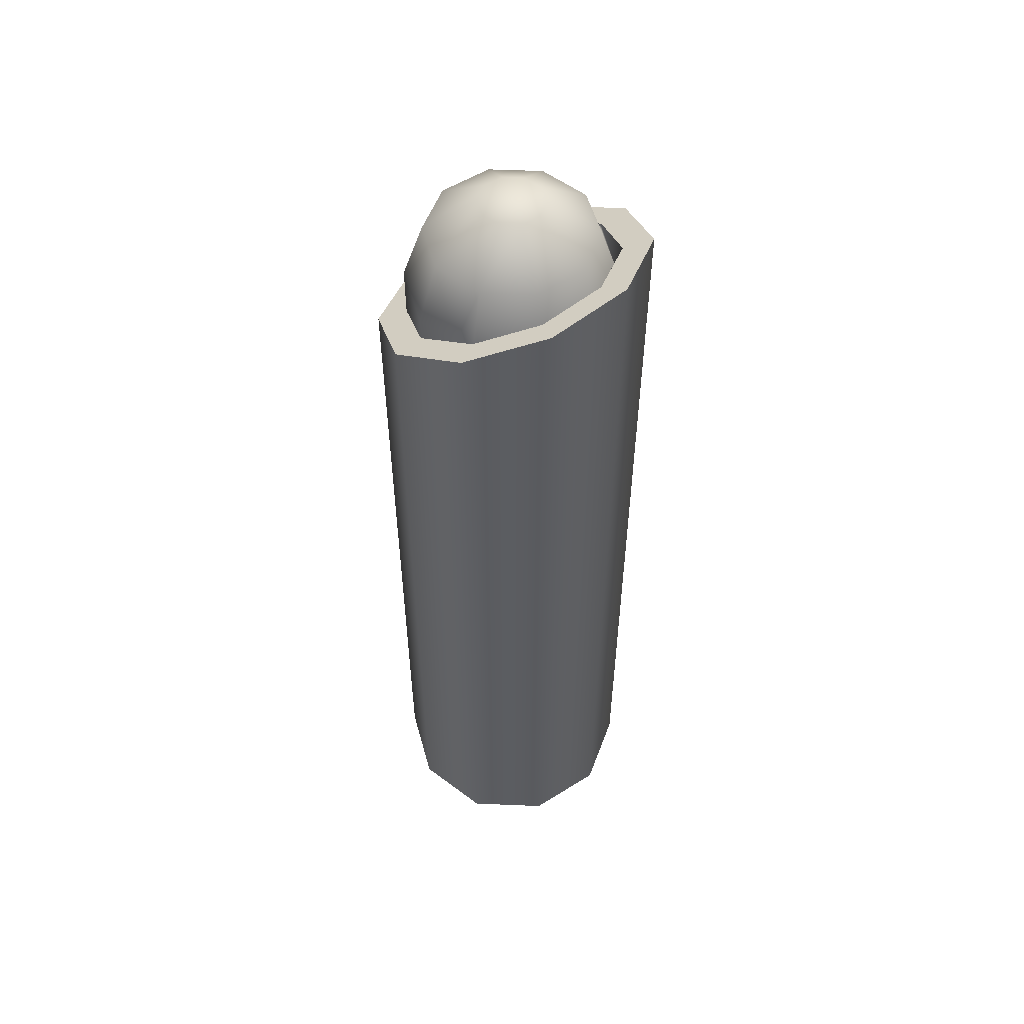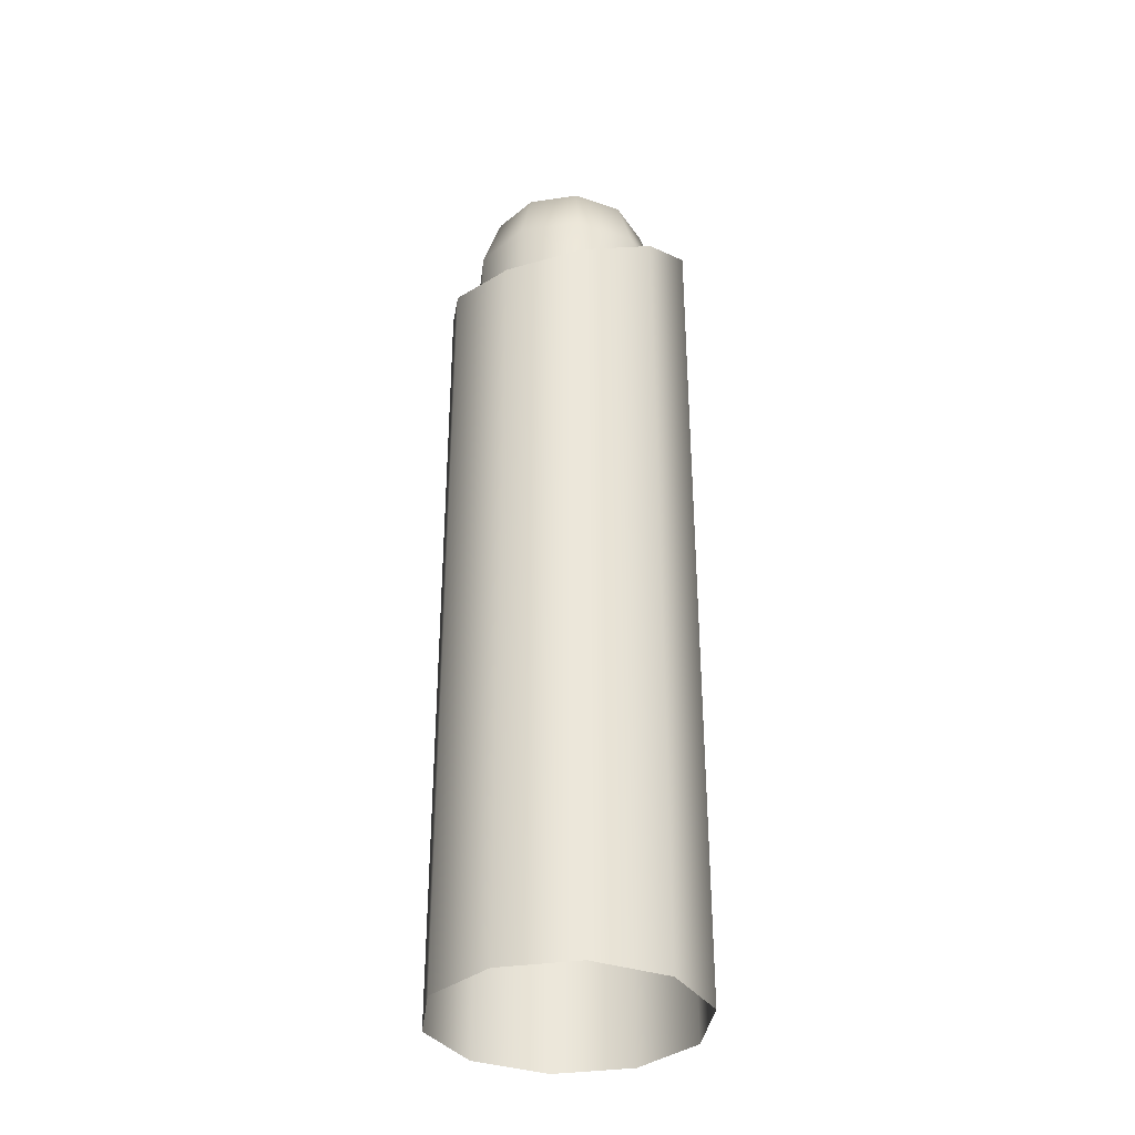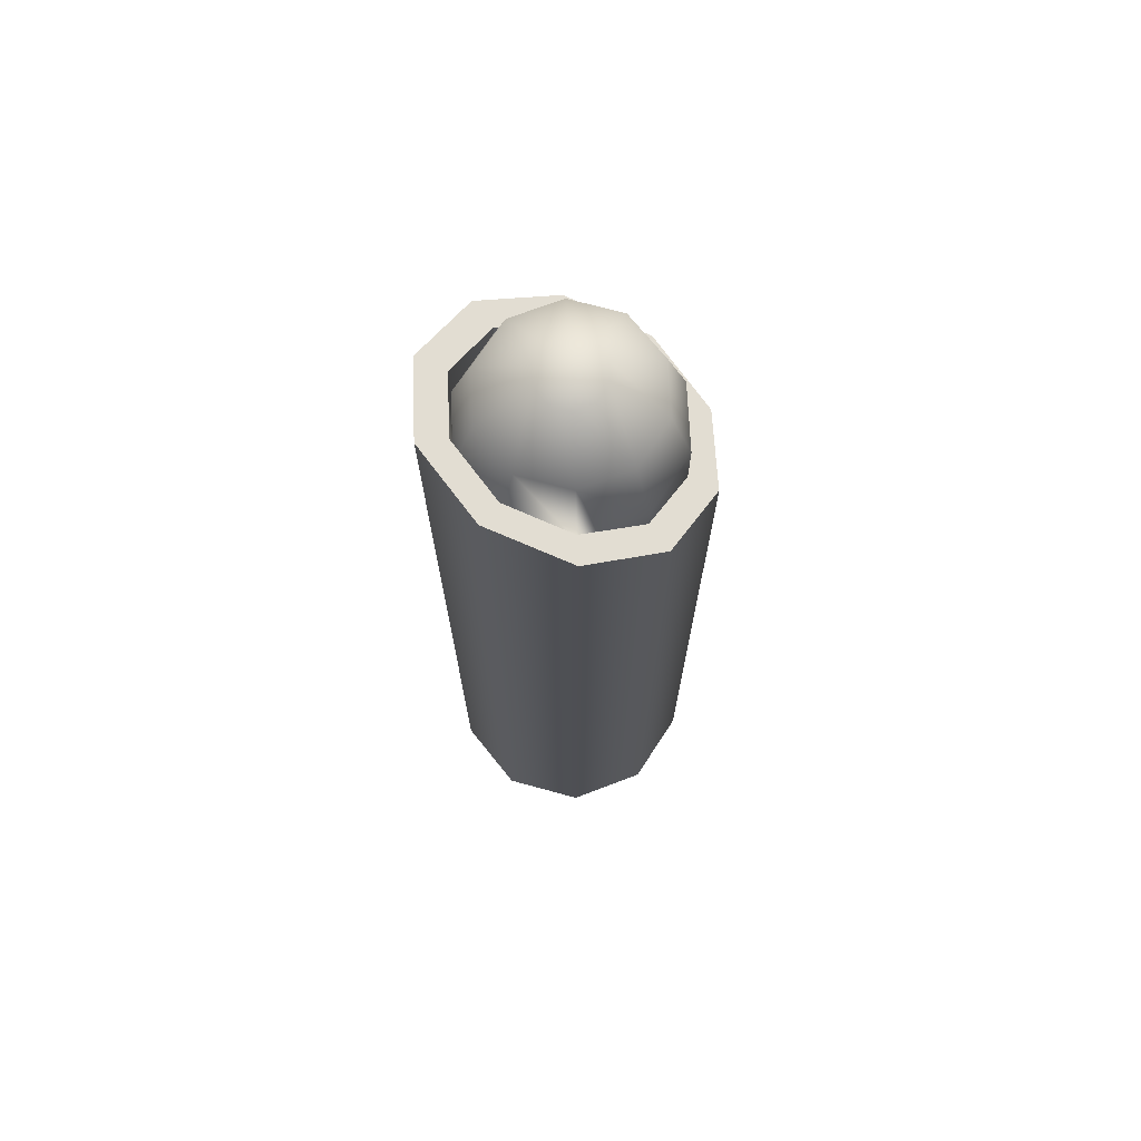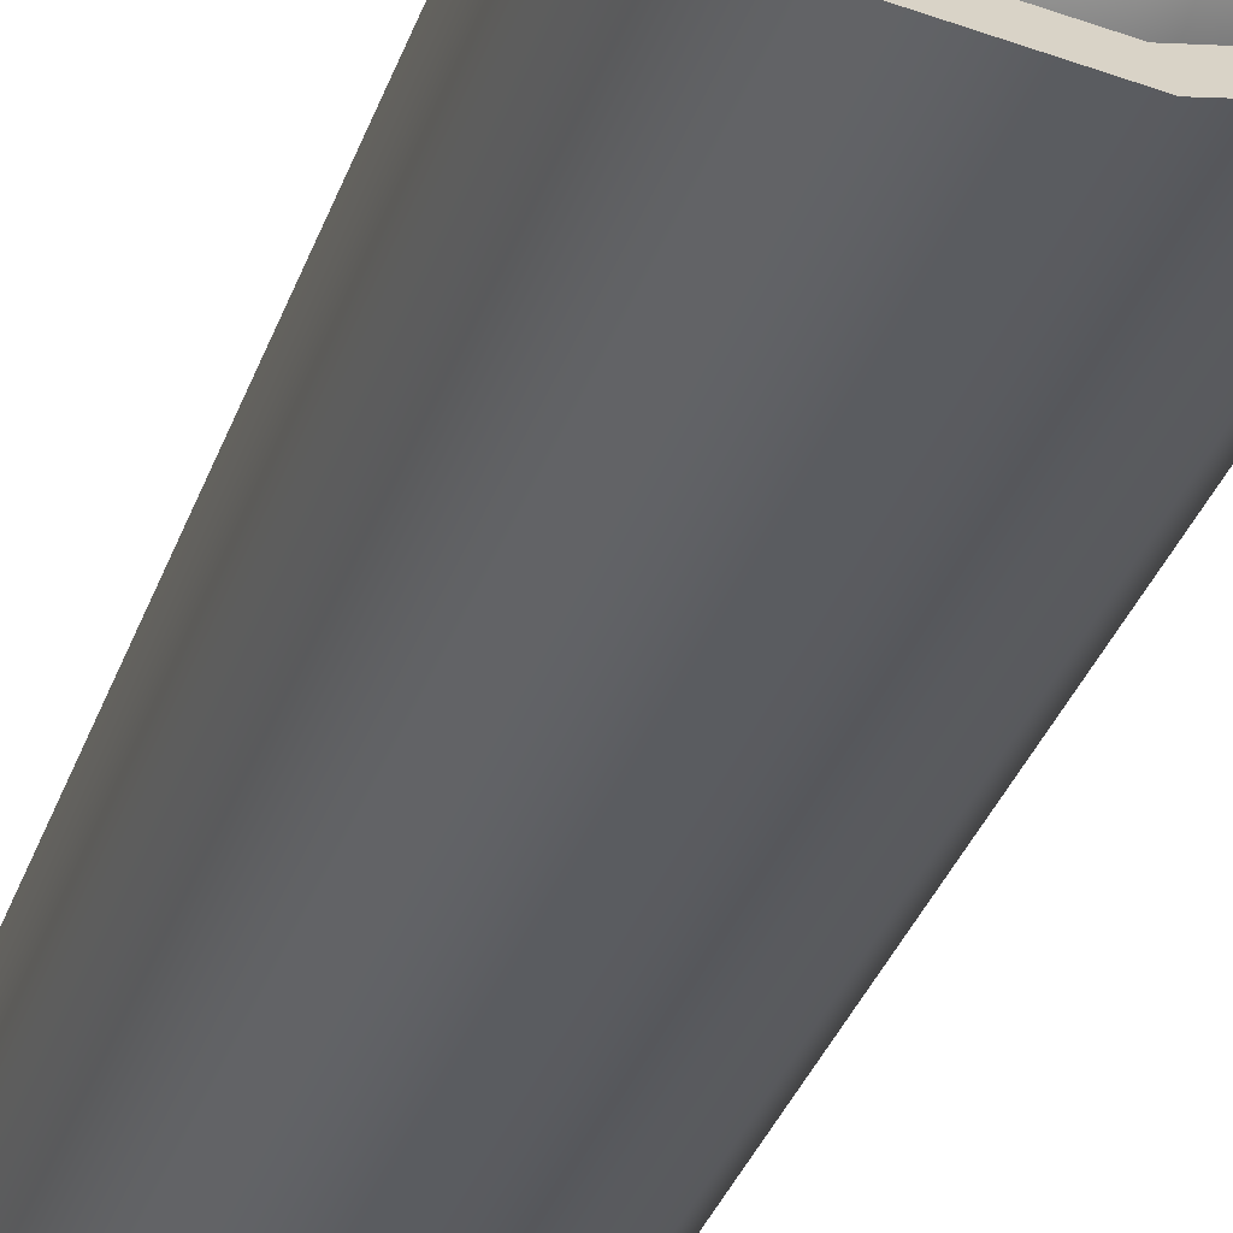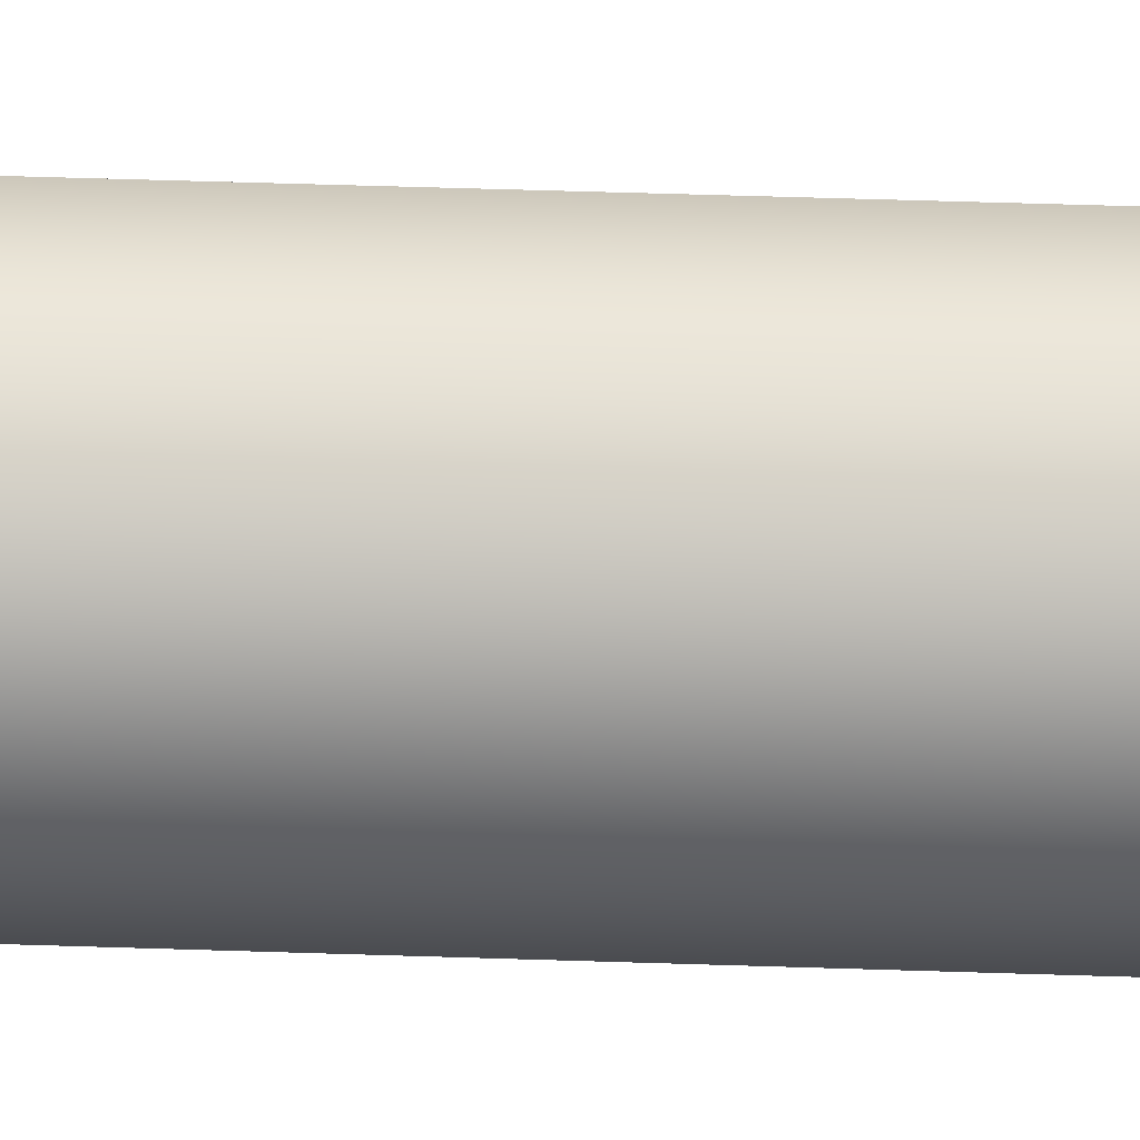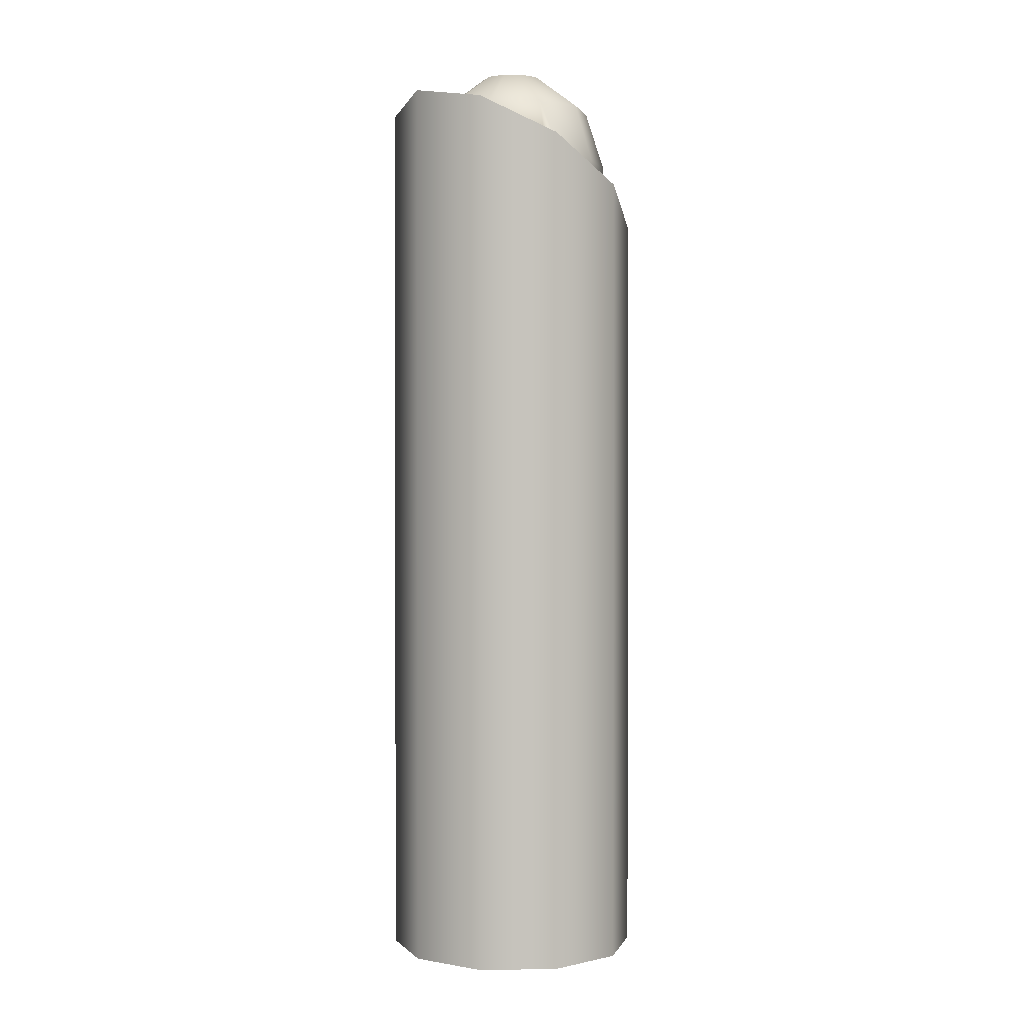
<metadata>
{"format":"obj","ext":"obj","renderer":"f3d","projection":"perspective","resolution":1024,"background":"white","views":[{"elev":54.4,"azim":128.5,"up":"+Y"},{"elev":-34.8,"azim":29.1,"up":"+Y"},{"elev":71.5,"azim":-110.8,"up":"+Y"},{"elev":-32.7,"azim":162.8,"up":"+Z"},{"elev":57.3,"azim":-88.1,"up":"+Z"},{"elev":1.3,"azim":-129.0,"up":"+Y"}]}
</metadata>
<code>
o Komponenta_2_1/Komponenta_2/mesh4/mesh4-geometry#mesh4-geometry
v 0.06166 -0.205 -0.2308
v 0.06994 -0.2152 -0.2248
v 0.05971 -0.2152 -0.2281
v 0.06994 -0.205 -0.2281
v 0.05971 -0.2244 -0.2281
v 0.05655 -0.205 -0.2378
v 0.06994 -0.1987 -0.2368
v 0.07822 -0.205 -0.2308
v 0.06994 -0.2263 -0.2248
v 0.05339 -0.2194 -0.2368
v 0.05339 -0.2152 -0.2368
v 0.06678 -0.1987 -0.2378
v 0.08017 -0.2152 -0.2281
v 0.05689 -0.2267 -0.2242
v 0.04882 -0.2203 -0.2353
v 0.05655 -0.205 -0.2465
v 0.06482 -0.1987 -0.2405
v 0.0731 -0.1987 -0.2378
v 0.0865 -0.2152 -0.2368
v 0.08017 -0.2244 -0.2281
v 0.08299 -0.2267 -0.2242
v 0.05339 -0.2152 -0.244
v 0.06482 -0.1987 -0.2438
v 0.08334 -0.205 -0.2378
v 0.0865 -0.2194 -0.2368
v 0.05689 -0.3621 -0.2242
v 0.06994 -0.2291 -0.22
v 0.05339 -0.2132 -0.2475
v 0.05339 -0.2152 -0.2475
v 0.06678 -0.1987 -0.2465
v 0.07506 -0.1987 -0.2405
v 0.0865 -0.2152 -0.244
v 0.09106 -0.2203 -0.2353
v 0.04882 -0.3621 -0.2353
v 0.06994 -0.3621 -0.22
v 0.04882 -0.2123 -0.249
v 0.06166 -0.205 -0.2536
v 0.07506 -0.1987 -0.2438
v 0.08334 -0.205 -0.2465
v 0.09106 -0.3621 -0.2353
v 0.08299 -0.3621 -0.2242
v 0.05971 -0.2082 -0.2563
v 0.05971 -0.2152 -0.2563
v 0.06994 -0.1987 -0.2475
v 0.0731 -0.1987 -0.2465
v 0.0865 -0.2152 -0.2475
v 0.0865 -0.2132 -0.2475
v 0.09106 -0.3621 -0.249
v 0.04882 -0.3621 -0.249
v 0.05689 -0.2059 -0.2601
v 0.06994 -0.2152 -0.2596
v 0.06994 -0.205 -0.2563
v 0.08017 -0.2152 -0.2563
v 0.09106 -0.2123 -0.249
v 0.06994 -0.2062 -0.2596
v 0.07822 -0.205 -0.2536
v 0.08017 -0.2082 -0.2563
v 0.08299 -0.3621 -0.2601
v 0.05689 -0.3621 -0.2601
v 0.08299 -0.2059 -0.2601
v 0.06994 -0.3621 -0.2644
v 0.06994 -0.2035 -0.2644
f 1 2 3
f 2 1 4
f 2 5 3
f 3 6 1
f 1 7 4
f 8 2 4
f 5 2 9
f 10 3 5
f 6 3 11
f 6 12 1
f 7 1 12
f 7 8 4
f 2 8 13
f 13 9 2
f 14 5 9
f 3 10 11
f 15 10 5
f 11 16 6
f 12 6 17
f 12 18 7
f 8 7 18
f 8 19 13
f 9 13 20
f 15 5 14
f 14 9 21
f 11 10 22
f 15 22 10
f 22 16 11
f 23 6 16
f 6 23 17
f 17 18 12
f 18 24 8
f 19 8 24
f 25 13 19
f 13 25 20
f 20 21 9
f 26 15 14
f 14 21 27
f 15 28 22
f 16 22 29
f 16 30 23
f 23 31 17
f 17 31 18
f 24 18 31
f 24 32 19
f 32 25 19
f 25 33 20
f 20 33 21
f 15 26 34
f 27 26 14
f 21 35 27
f 36 28 15
f 28 29 22
f 29 37 16
f 30 16 37
f 30 38 23
f 23 38 31
f 38 24 31
f 39 32 24
f 32 33 25
f 40 21 33
f 34 36 15
f 26 27 35
f 35 21 41
f 36 42 28
f 28 43 29
f 37 29 43
f 37 44 30
f 30 45 38
f 24 38 39
f 32 39 46
f 47 33 32
f 21 40 41
f 33 48 40
f 36 34 49
f 50 42 36
f 43 28 42
f 51 37 43
f 44 37 52
f 45 30 44
f 45 39 38
f 39 53 46
f 47 54 33
f 48 33 54
f 49 50 36
f 42 50 55
f 55 43 42
f 37 51 52
f 43 55 51
f 56 44 52
f 44 56 45
f 39 45 56
f 53 39 56
f 57 46 53
f 57 54 47
f 54 58 48
f 50 49 59
f 50 60 55
f 53 52 51
f 55 53 51
f 52 53 56
f 46 57 47
f 53 55 57
f 57 60 54
f 58 54 60
f 61 50 59
f 60 50 62
f 55 60 57
f 62 58 60
f 50 61 62
f 58 62 61
f 3 2 1
f 4 1 2
f 3 5 2
f 1 6 3
f 4 7 1
f 4 2 8
f 9 2 5
f 5 3 10
f 11 3 6
f 1 12 6
f 12 1 7
f 4 8 7
f 13 8 2
f 2 9 13
f 11 10 3
f 6 16 11
f 17 6 12
f 7 18 12
f 18 7 8
f 13 19 8
f 20 13 9
f 22 10 11
f 11 16 22
f 16 6 23
f 17 23 6
f 12 18 17
f 8 24 18
f 24 8 19
f 19 13 25
f 20 25 13
f 29 22 16
f 23 30 16
f 17 31 23
f 18 31 17
f 31 18 24
f 19 32 24
f 19 25 32
f 22 29 28
f 16 37 29
f 37 16 30
f 23 38 30
f 31 38 23
f 31 24 38
f 24 32 39
f 29 43 28
f 43 29 37
f 30 44 37
f 38 45 30
f 39 38 24
f 46 39 32
f 42 28 43
f 43 37 51
f 52 37 44
f 44 30 45
f 38 39 45
f 46 53 39
f 42 43 55
f 52 51 37
f 51 55 43
f 52 44 56
f 45 56 44
f 56 45 39
f 56 39 53
f 53 46 57
f 51 52 53
f 51 53 55
f 56 53 52
f 47 57 46
f 57 55 53
f 9 5 14
f 5 10 15
f 14 5 15
f 21 9 14
f 10 22 15
f 9 21 20
f 14 15 26
f 27 21 14
f 22 28 15
f 20 33 25
f 21 33 20
f 34 26 15
f 14 26 27
f 27 35 21
f 15 28 36
f 25 33 32
f 33 21 40
f 15 36 34
f 35 27 26
f 41 21 35
f 28 42 36
f 32 33 47
f 41 40 21
f 40 48 33
f 49 34 36
f 36 42 50
f 33 54 47
f 54 33 48
f 36 50 49
f 55 50 42
f 47 54 57
f 48 58 54
f 59 49 50
f 55 60 50
f 54 60 57
f 60 54 58
f 59 50 61
f 62 50 60
f 57 60 55
f 60 58 62
f 62 61 50
f 61 62 58

</code>
